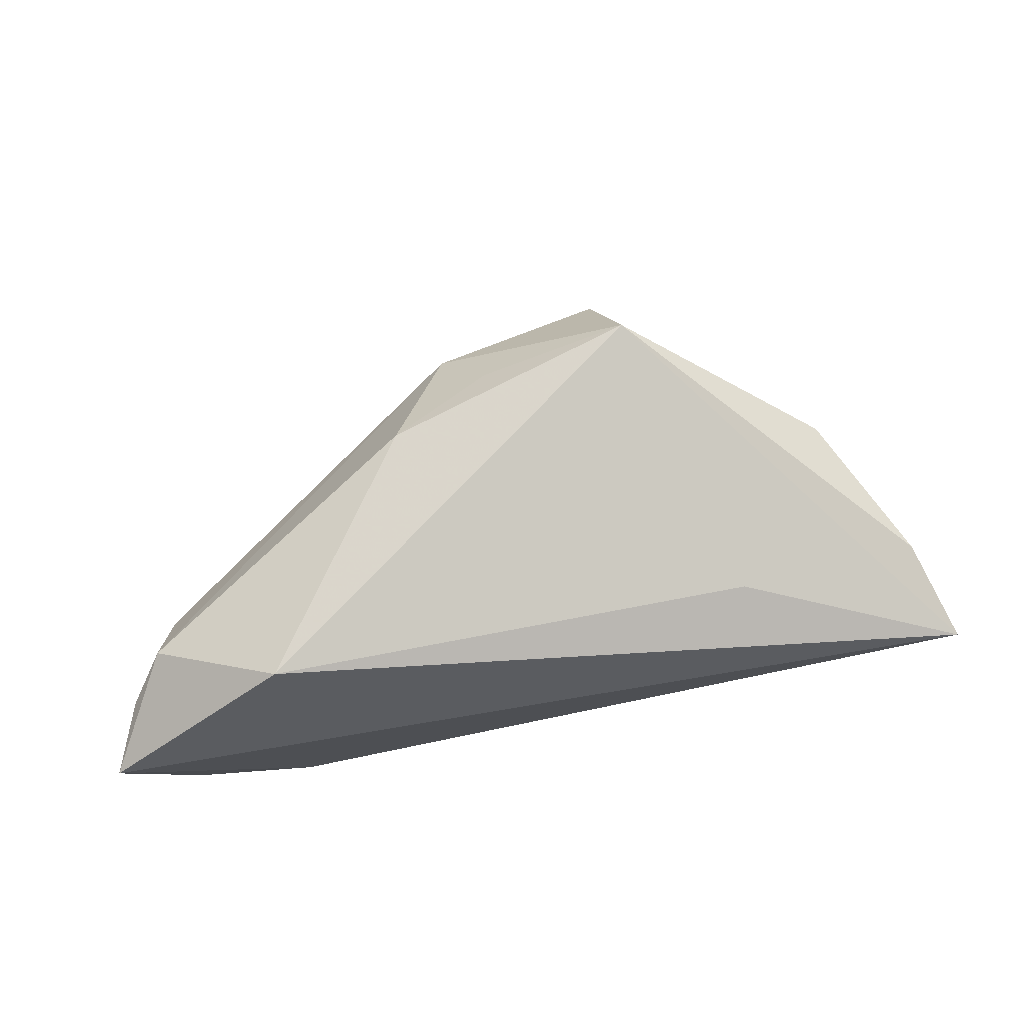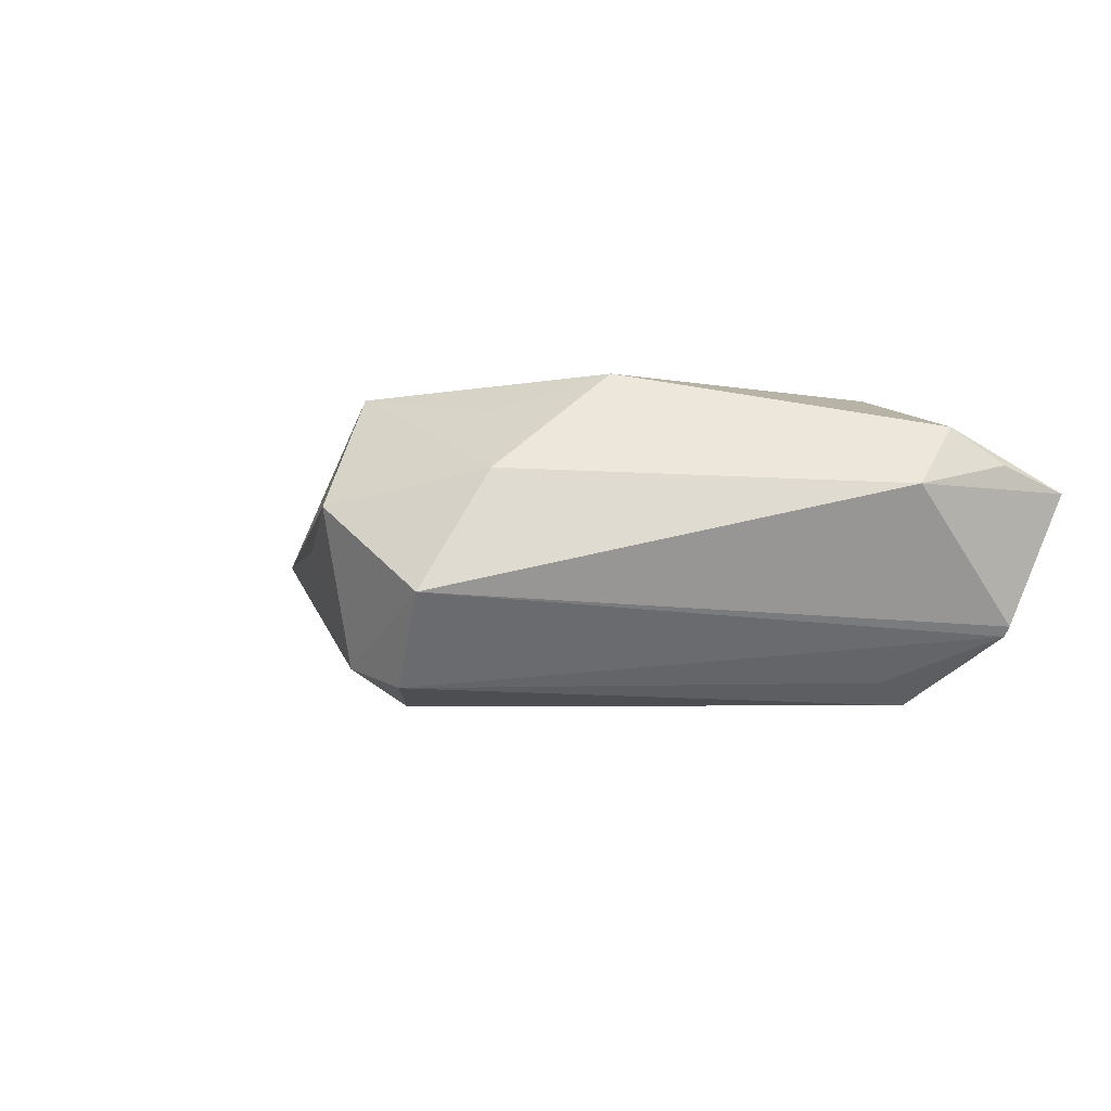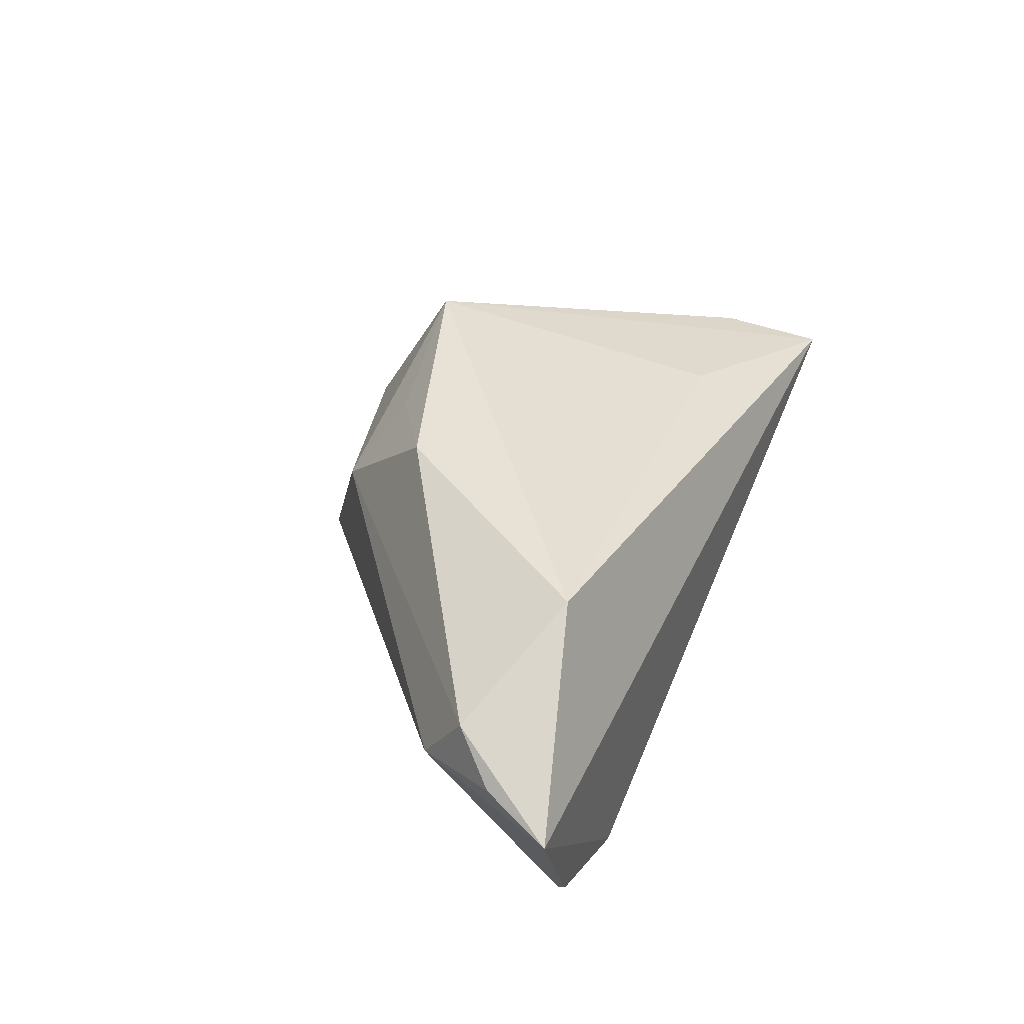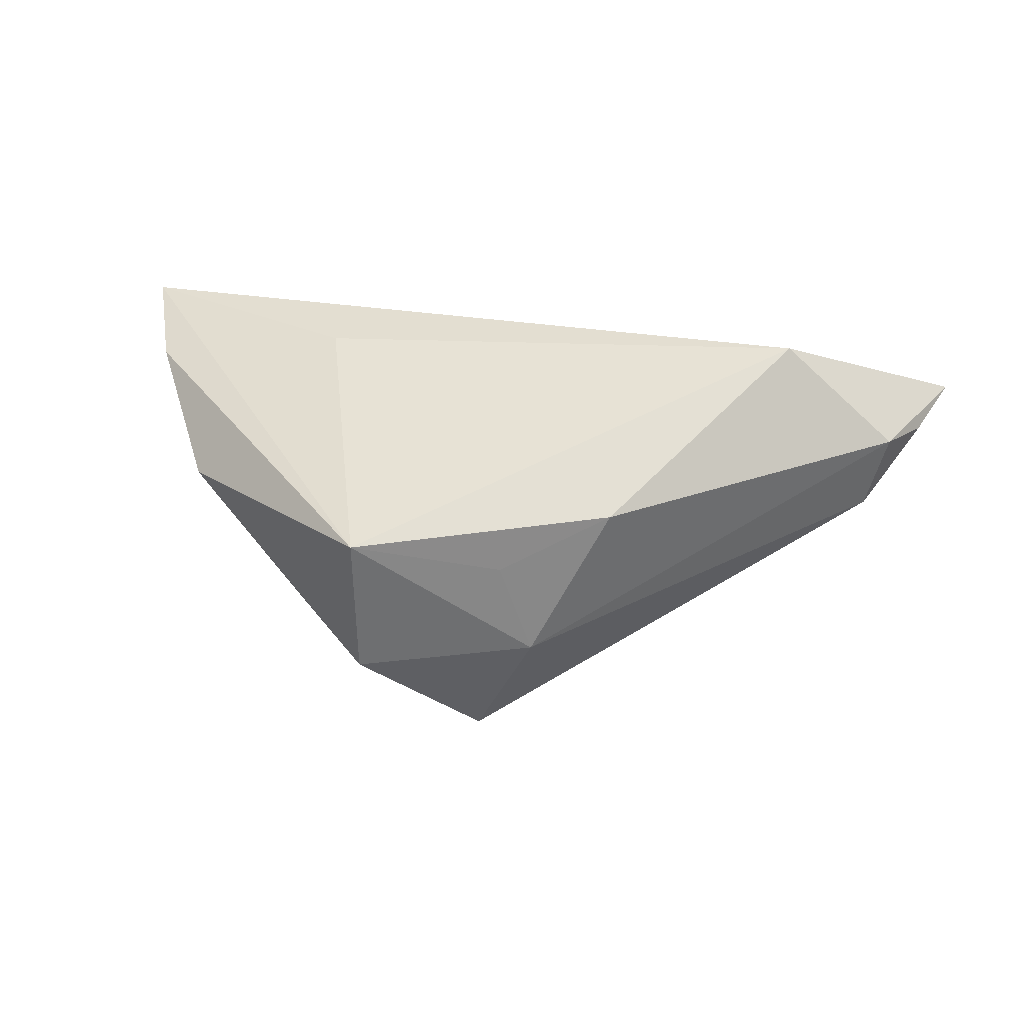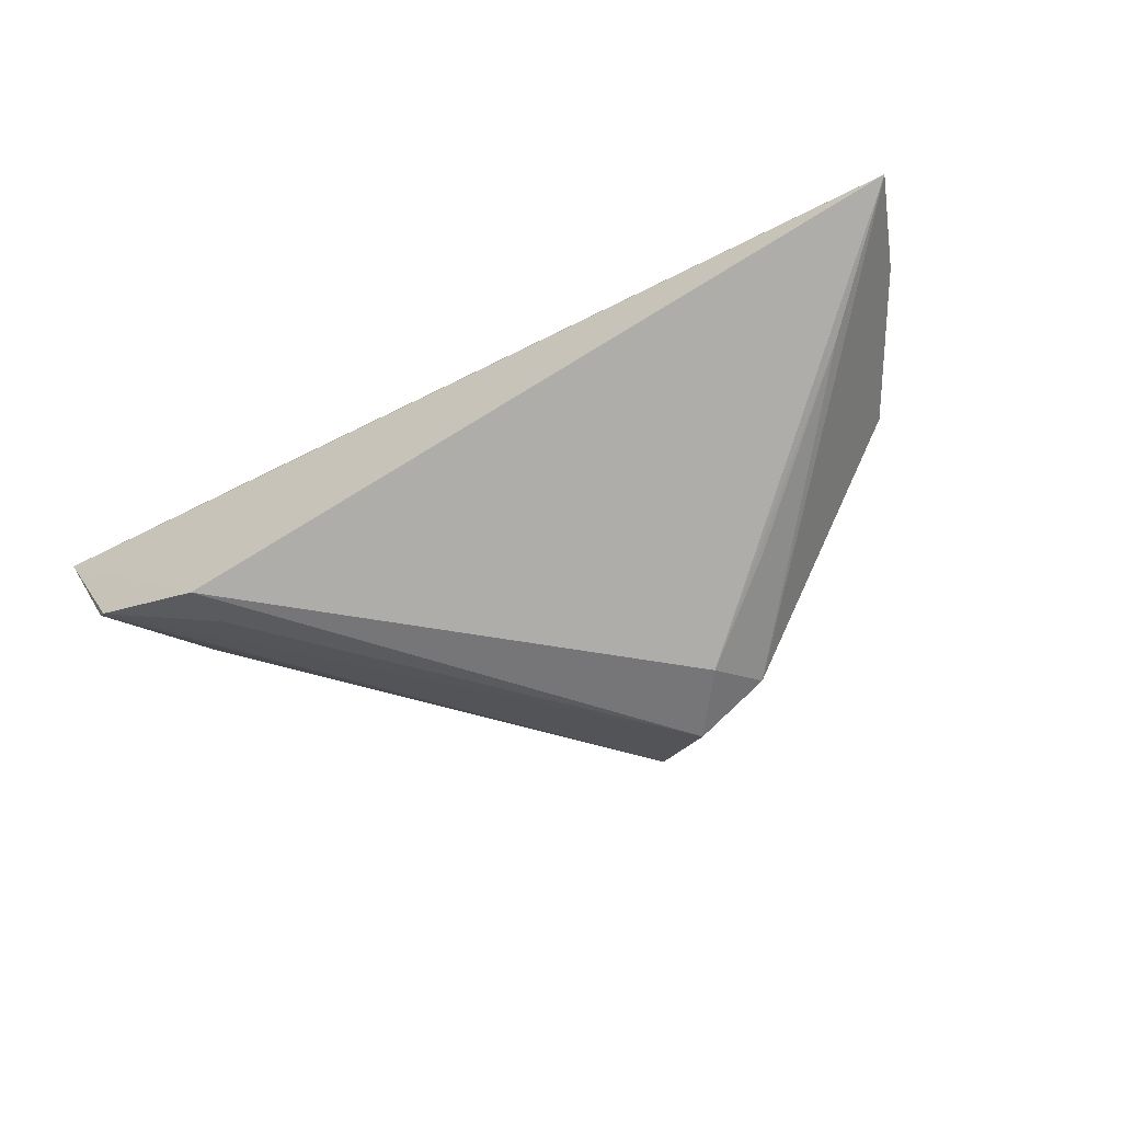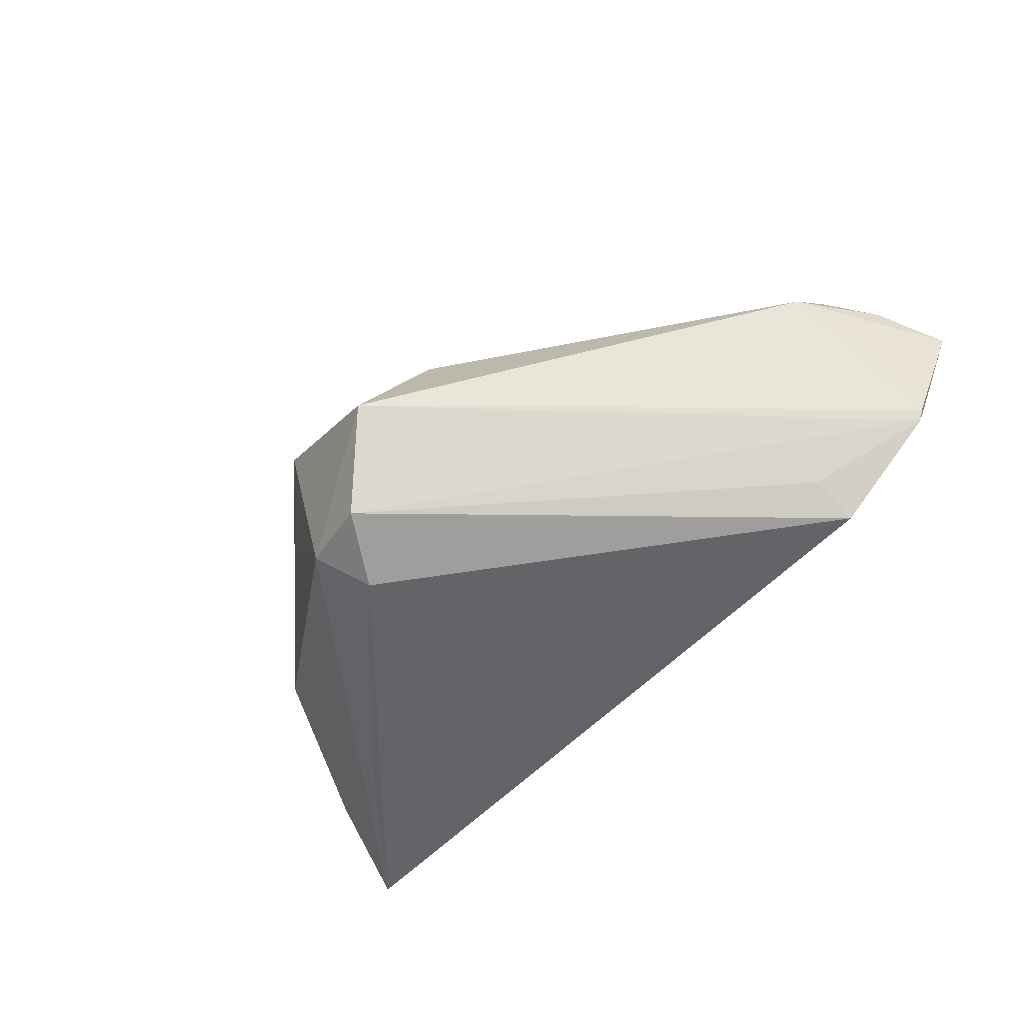
<metadata>
{"format":"obj","ext":"obj","renderer":"f3d","projection":"perspective","resolution":1024,"background":"white","views":[{"elev":74.7,"azim":-9.9,"up":"+Z"},{"elev":-14.8,"azim":-143.6,"up":"+Z"},{"elev":40.5,"azim":-67.6,"up":"+Z"},{"elev":65.2,"azim":-170.1,"up":"+Z"},{"elev":-58.6,"azim":29.0,"up":"+Z"},{"elev":-69.1,"azim":-132.8,"up":"+Z"}]}
</metadata>
<code>
v -0.03612 -0.02418 -0.02109
v 0.01713 0.01866 -0.02167
v 0.03201 -0.0137 0.01003
v 0.0295 0.00882 -0.01607
v -0.03557 -0.01703 0.02141
v -0.05071 -0.003389 0.003315
v 0.02058 0.02476 0.02141
v -0.005508 0.0291 0.005696
v -0.03628 -0.01763 -0.01897
v -0.05246 -0.009329 0.01221
v 0.01856 0.03498 0.003139
v 0.001133 0.0358 -0.01131
v -0.01397 0.01395 0.02117
v -0.05306 -0.0231 -0.01239
v 0.0496 -0.0097 -0.007143
v 0.0001094 0.02241 0.01635
v -0.05196 -0.02368 -0.01352
v 0.0297 0.02497 0.0006973
v 0.04855 0.009498 0.004475
v 0.05903 -0.01063 0.003048
v 0.02079 0.02606 -0.0173
v 0.01078 0.02768 -0.02134
v -0.0572 -0.01498 0.007432
v -0.06114 -0.02418 0.004991
v 0.06371 -0.02418 -0.0007837
f 5 24 25
f 25 24 1
f 1 2 25
f 3 5 25
f 25 7 3
f 3 7 5
f 25 2 15
f 20 7 25
f 25 19 20
f 20 19 7
f 2 1 22
f 5 7 13
f 4 15 2
f 9 22 1
f 17 14 12
f 12 22 17
f 22 9 17
f 17 9 1
f 17 1 24
f 24 14 17
f 24 5 10
f 5 13 10
f 16 13 7
f 19 18 11
f 7 19 11
f 24 10 23
f 8 10 13
f 13 16 8
f 8 11 12
f 8 16 7
f 7 11 8
f 21 11 18
f 21 22 12
f 12 11 21
f 2 22 21
f 21 18 19
f 21 4 2
f 15 4 21
f 21 19 25
f 25 15 21
f 6 8 12
f 10 8 6
f 6 23 10
f 12 14 6
f 6 14 24
f 24 23 6

</code>
